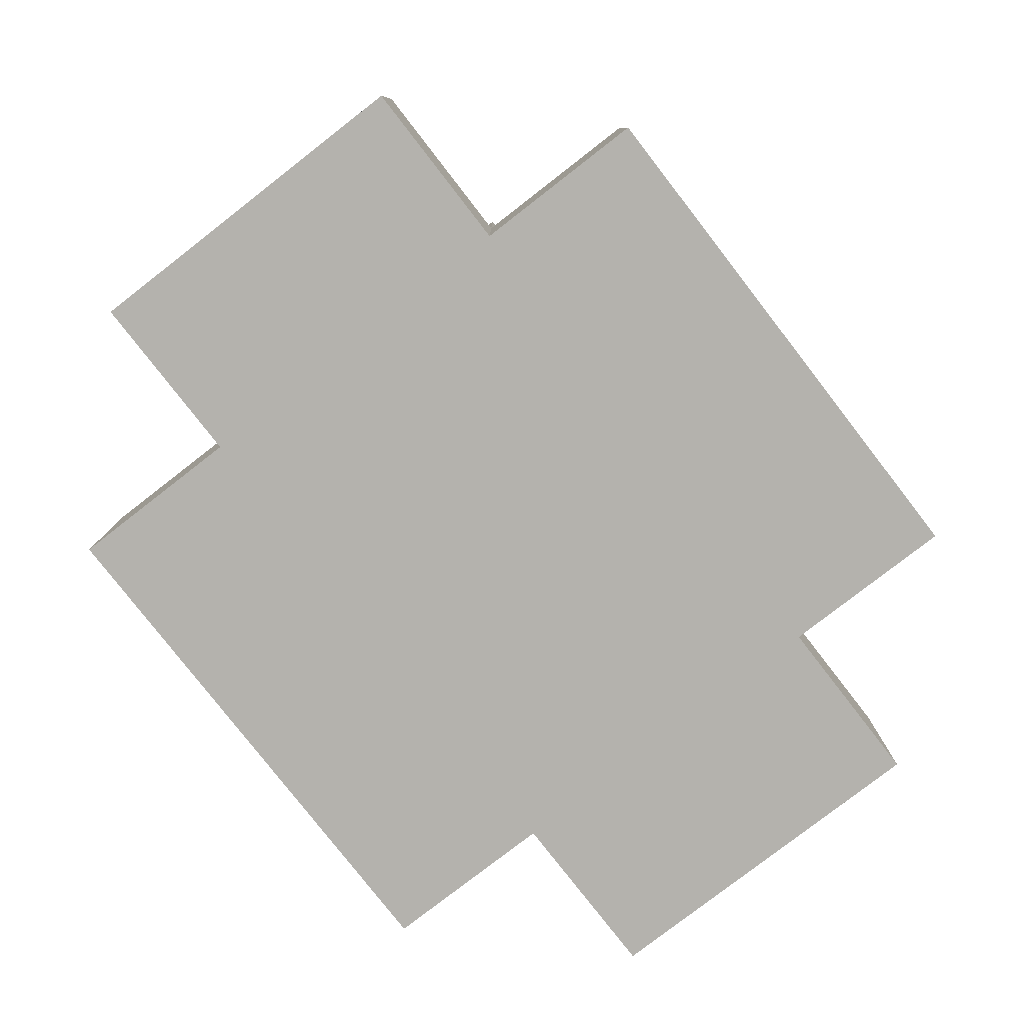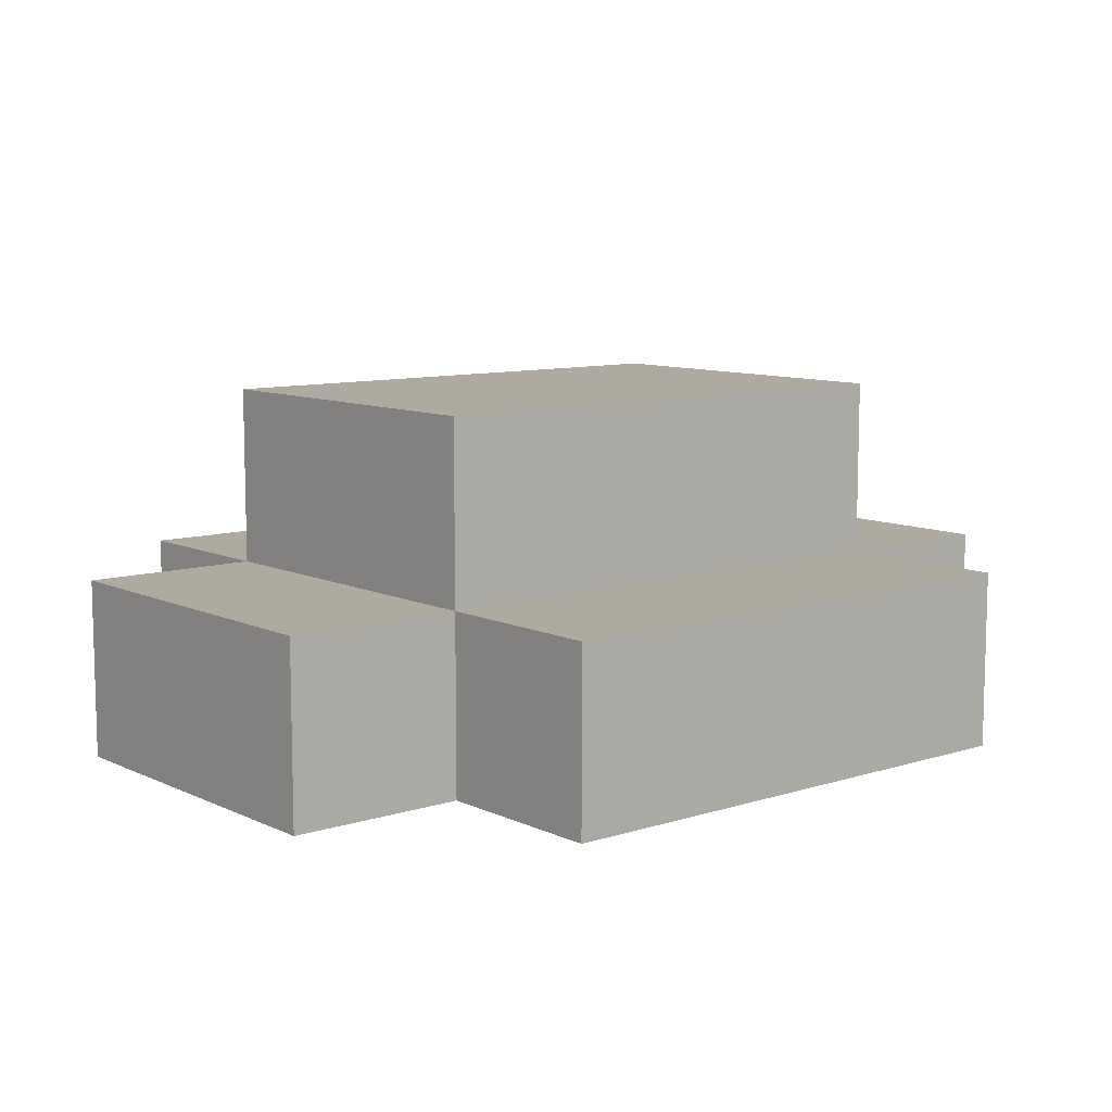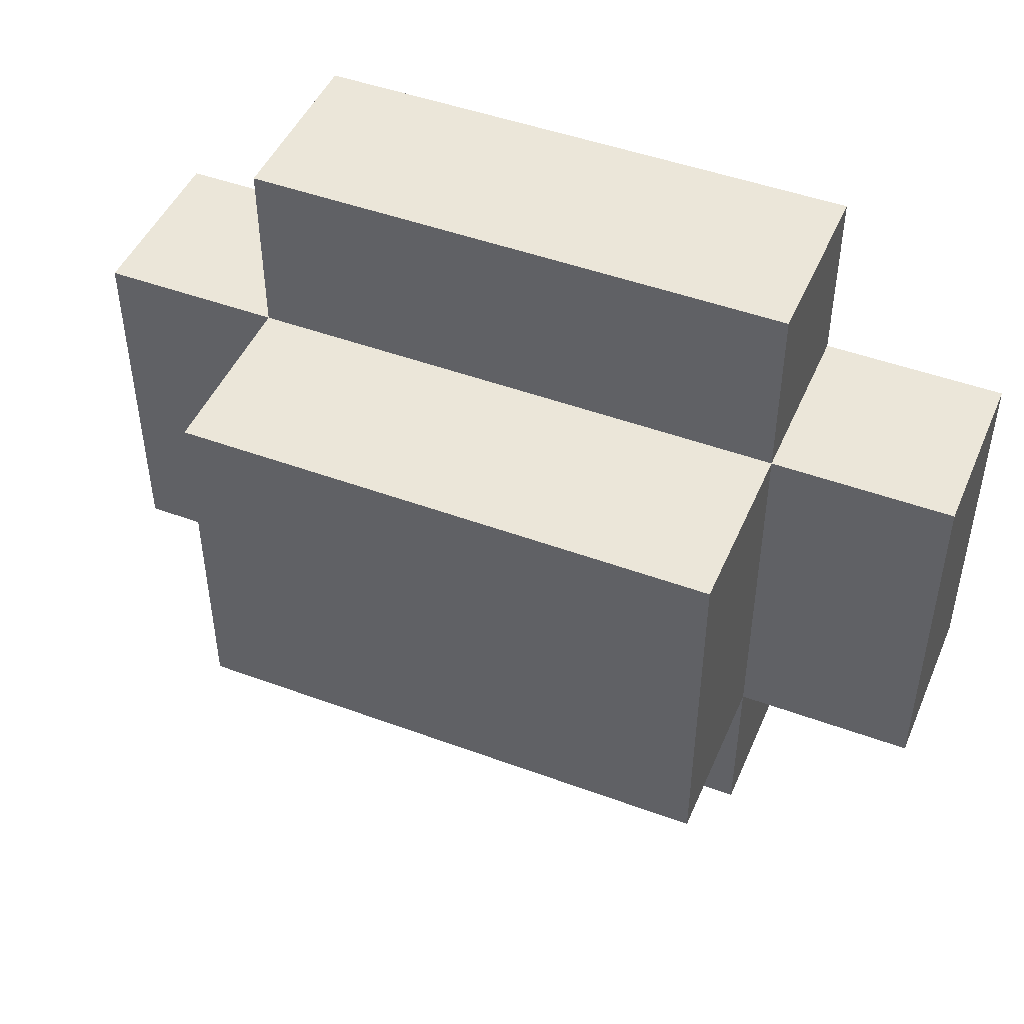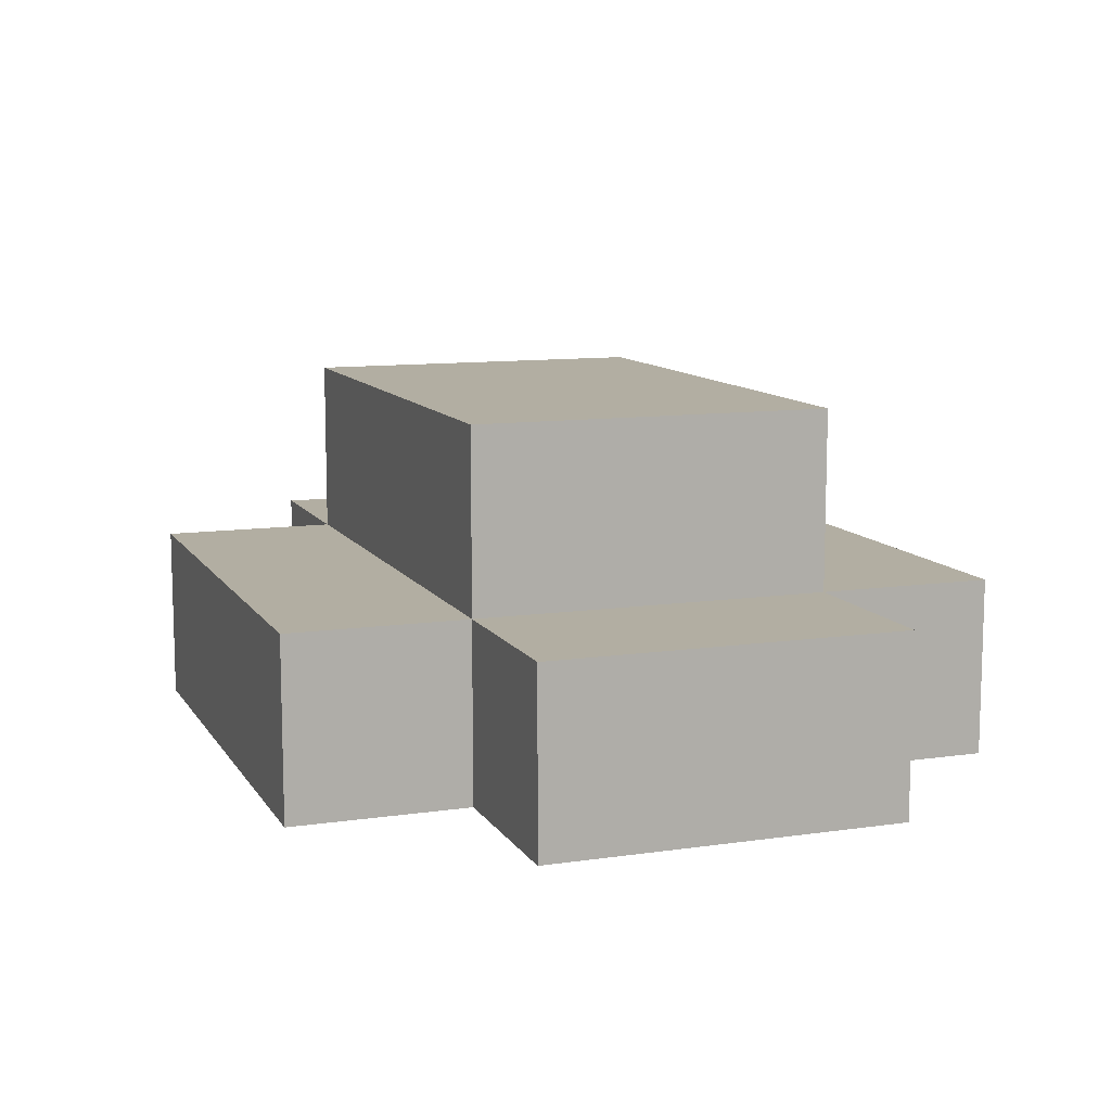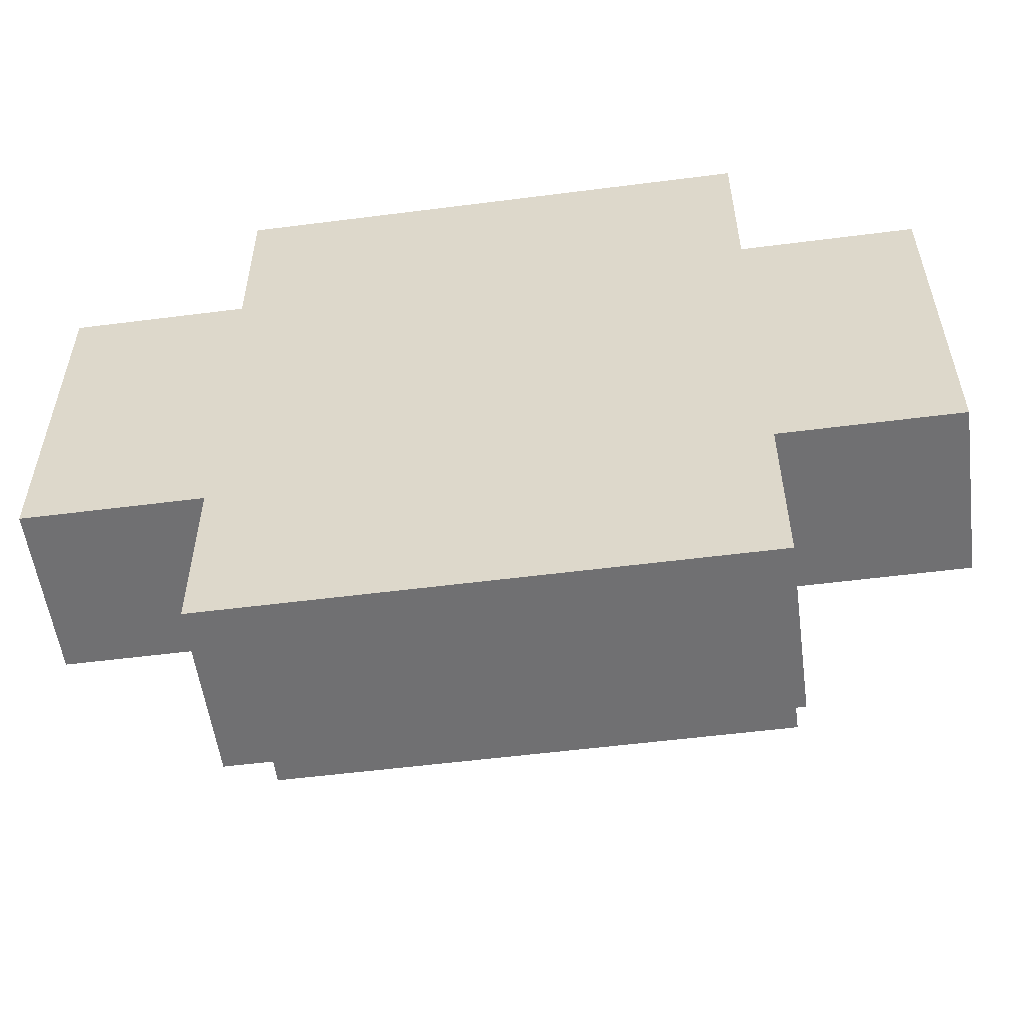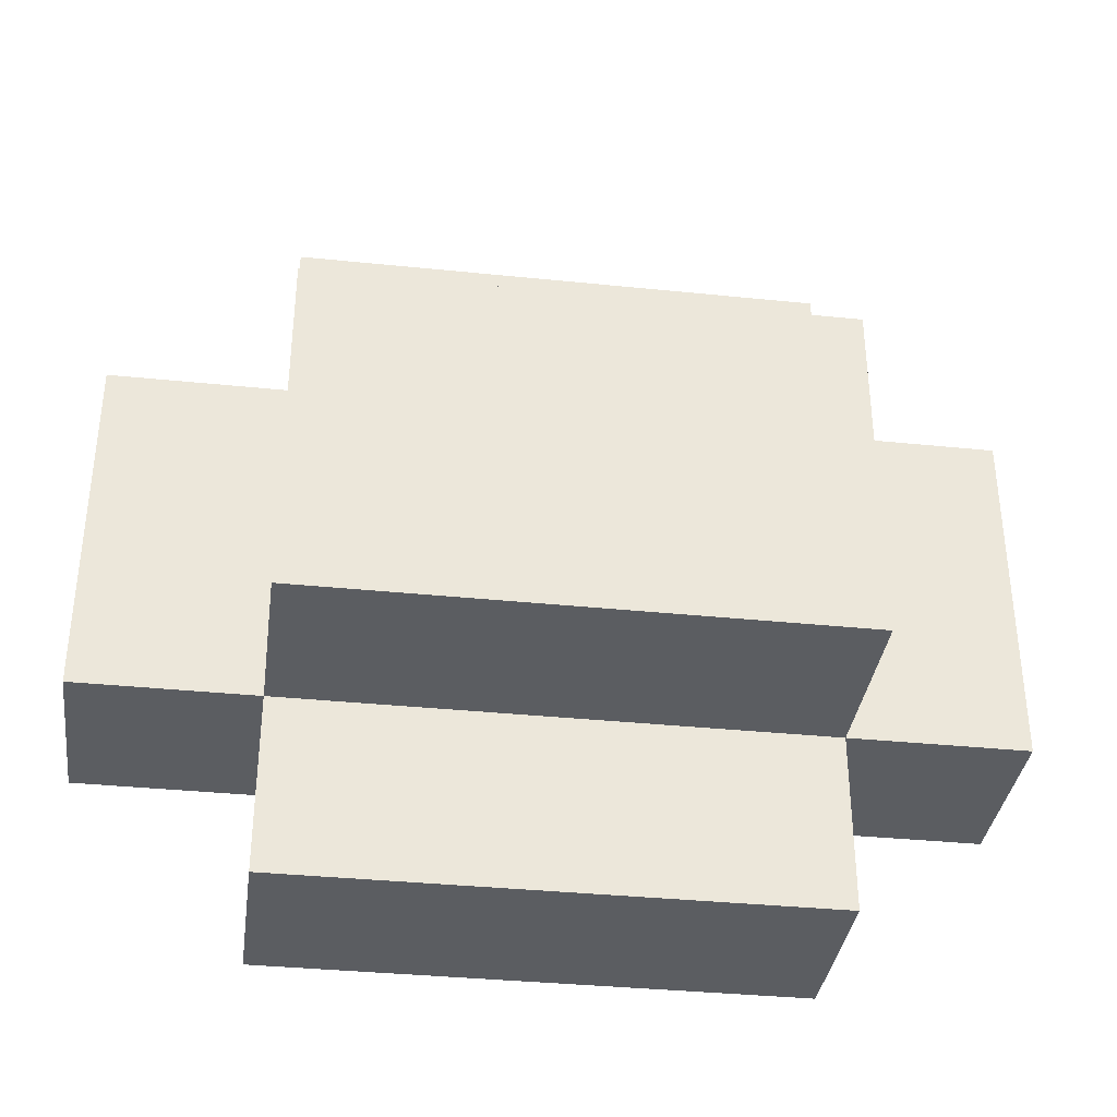
<metadata>
{"format":"obj","ext":"obj","renderer":"f3d","projection":"perspective","resolution":1024,"background":"white","views":[{"elev":-79.5,"azim":-52.2,"up":"+Y"},{"elev":9.4,"azim":-39.7,"up":"+Y"},{"elev":47.0,"azim":-157.3,"up":"+Z"},{"elev":10.7,"azim":70.0,"up":"+Y"},{"elev":-55.0,"azim":7.7,"up":"+Z"},{"elev":-35.8,"azim":172.3,"up":"+Z"}]}
</metadata>
<code>
o
v 1.6 0 -3.3
v 1.6 0 -3.5
v 1.6 0.1 -3.3
v 1.6 0.1 -3.5
v 1.7 0 -3.2
v 1.7 0 -3.3
v 1.7 0 -3.5
v 1.7 0 -3.6
v 1.7 0.1 -3.2
v 1.7 0.1 -3.3
v 1.7 0.1 -3.5
v 1.7 0.1 -3.6
v 1.7 0.2 -3.3
v 1.7 0.2 -3.5
v 2 0 -3.2
v 2 0 -3.3
v 2 0 -3.5
v 2 0 -3.6
v 2 0.1 -3.2
v 2 0.1 -3.3
v 2 0.1 -3.5
v 2 0.1 -3.6
v 2 0.2 -3.3
v 2 0.2 -3.5
v 2.1 0 -3.3
v 2.1 0 -3.5
v 2.1 0.1 -3.3
v 2.1 0.1 -3.5
v 1.7 0 -3.2
v 1.7 0.1 -3.2
v 2 0 -3.2
v 2 0.1 -3.2
v 1.6 0 -3.3
v 1.6 0.1 -3.3
v 1.7 0 -3.3
v 1.7 0.1 -3.3
v 1.7 0.2 -3.3
v 2 0 -3.3
v 2 0.1 -3.3
v 2 0.2 -3.3
v 2.1 0 -3.3
v 2.1 0.1 -3.3
v 1.6 0 -3.5
v 1.6 0.1 -3.5
v 1.7 0 -3.5
v 1.7 0.1 -3.5
v 1.7 0.2 -3.5
v 2 0 -3.5
v 2 0.1 -3.5
v 2 0.2 -3.5
v 2.1 0 -3.5
v 2.1 0.1 -3.5
v 1.7 0 -3.6
v 1.7 0.1 -3.6
v 2 0 -3.6
v 2 0.1 -3.6
v 1.7 0 -3.2
v 2 0 -3.2
v 1.6 0 -3.3
v 1.7 0 -3.3
v 2 0 -3.3
v 2.1 0 -3.3
v 1.8 0 -3.4
v 1.9 0 -3.4
v 1.6 0 -3.5
v 1.7 0 -3.5
v 1.8 0 -3.5
v 1.9 0 -3.5
v 2 0 -3.5
v 2.1 0 -3.5
v 1.7 0 -3.6
v 2 0 -3.6
v 1.7 0.1 -3.2
v 2 0.1 -3.2
v 1.6 0.1 -3.3
v 1.7 0.1 -3.3
v 2 0.1 -3.3
v 2.1 0.1 -3.3
v 1.6 0.1 -3.5
v 1.7 0.1 -3.5
v 2 0.1 -3.5
v 2.1 0.1 -3.5
v 1.7 0.1 -3.6
v 2 0.1 -3.6
v 1.7 0.2 -3.3
v 2 0.2 -3.3
v 1.7 0.2 -3.5
v 2 0.2 -3.5
f 3 2 1
f 4 2 3
f 9 6 5
f 10 6 9
f 11 8 7
f 12 8 11
f 13 11 10
f 14 11 13
f 15 16 19
f 19 16 20
f 17 18 21
f 21 18 22
f 20 21 23
f 23 21 24
f 25 26 27
f 27 26 28
f 31 30 29
f 32 30 31
f 35 34 33
f 36 34 35
f 39 37 36
f 40 37 39
f 41 39 38
f 42 39 41
f 43 44 45
f 45 44 46
f 46 47 49
f 49 47 50
f 48 49 51
f 51 49 52
f 53 54 55
f 55 54 56
f 60 58 57
f 61 58 60
f 63 60 59
f 63 62 61
f 63 61 60
f 64 62 63
f 65 63 59
f 66 63 65
f 67 64 63
f 67 63 66
f 68 62 64
f 68 64 67
f 69 62 68
f 70 62 69
f 71 67 66
f 71 69 68
f 71 68 67
f 72 69 71
f 73 74 76
f 76 74 77
f 75 76 79
f 79 76 80
f 77 78 81
f 81 78 82
f 80 81 83
f 83 81 84
f 85 86 87
f 87 86 88

</code>
